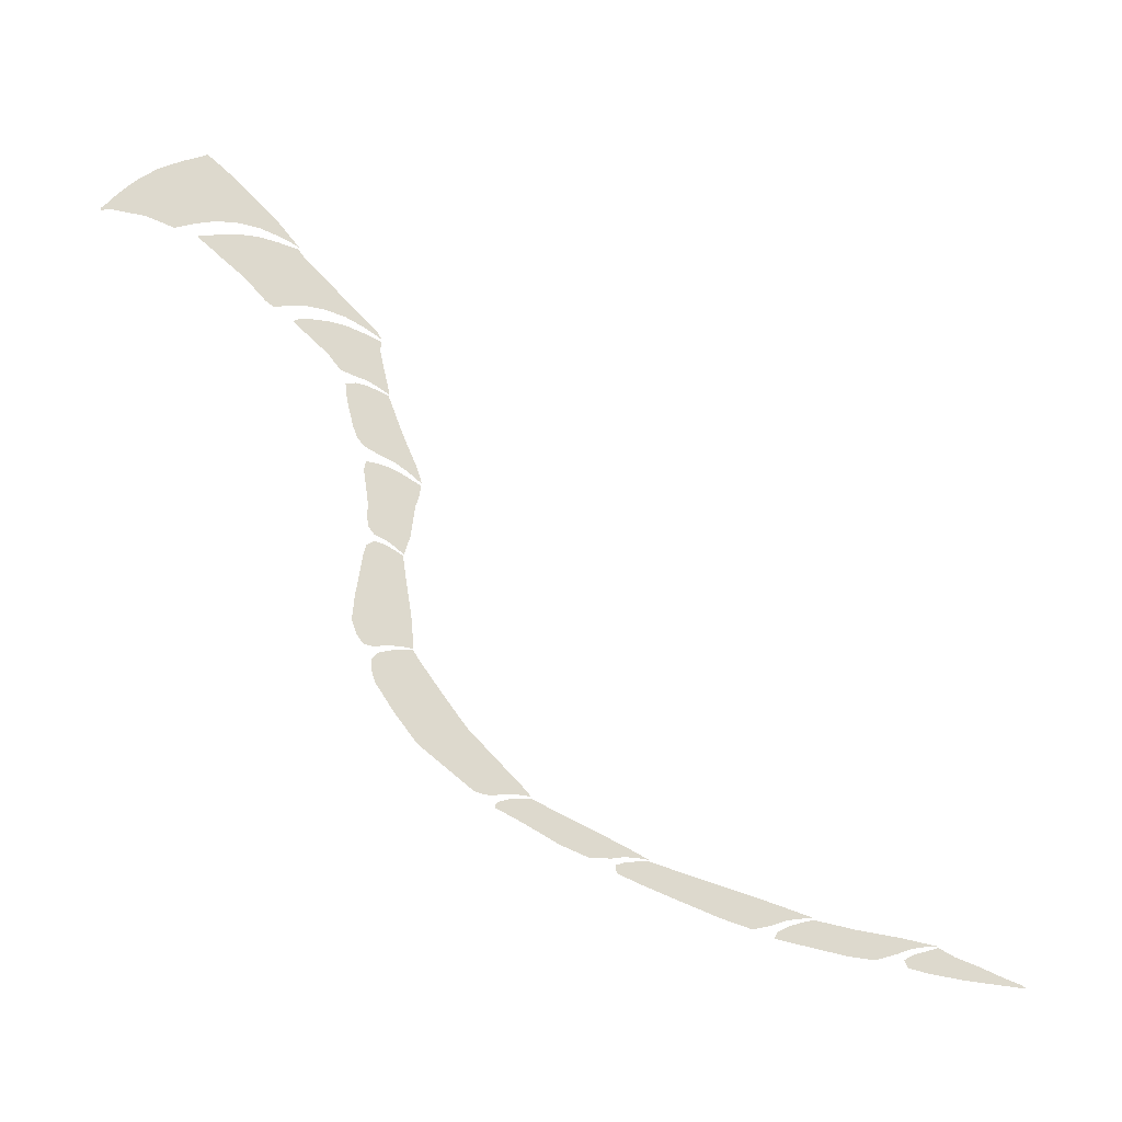
<metadata>
{"format":"obj","ext":"obj","renderer":"f3d","projection":"perspective","resolution":1024,"background":"white","views":[{"elev":-19.3,"azim":76.0,"up":"+Y"}]}
</metadata>
<code>
g default
v 0 33.85 6.953
v -2e-06 33.75 6.951
v -2e-06 33.79 5.976
v 0 33.94 5.855
v 0 33.73 5.304
v 0 33.86 5.161
v -2e-06 33.55 4.722
v 0 33.69 4.536
v 0 33.37 4.187
v 0 33.41 4.012
v 0 34.39 5.221
v 0 34.55 6.34
v 0 34.23 4.329
v 0 34.03 3.477
v 0 33.83 2.633
v 0 33.85 6.652
v 0 33.99 6.5
v 0 34.5 6.064
v 0 34 6.792
v 0 34.11 6.37
v 0 34.12 5.697
v 0 34.02 4.907
v 0 33.85 4.131
v 0 33.63 3.422
v 0 34.91 5.158
v 0 35.17 5.714
v 0 33.87 1.785
v 0 34.15 2.747
v 0 34.43 3.656
v 0 34.69 4.469
v 0 36.21 2.54
v 0 36.64 3.076
v 0 36.51 3.318
v 0 35.96 3.004
v 0 33.1 -0.6091
v 0 33.2 -0.4328
v 0 35.48 2.469
v 0 35.73 1.958
v 0 34.91 1.762
v 0 35.02 1.224
v 0 35.65 3.626
v 0 35.23 3.056
v 0 35.31 4.369
v 0 34.98 3.738
v 0 36.22 4.039
v 0 35.76 4.938
v 0 33.47 0.1388
v 0 34.19 1.999
v 0 34.13 0.2833
v 0 34.22 0.8989
v 0 34.6 2.936
v 0 34.75 2.3
v 0 34.21 1.402
v 0 33.75 0.9349
v 0 28.42 -3.77
v 0 27.84 -3.898
v 0 28.84 -3.736
v 0 29.28 -3.643
v 0 29.46 -2.727
v 0 29.04 -2.918
v 0 28.63 -3.109
v 0 28.14 -3.273
v 0 28.82 -2.336
v 0 28.47 -2.433
v 0 29.65 -1.646
v 0 29.23 -2.013
v 0 29.73 -1.163
v 0 29.3 -1.62
v 0 28.87 -2.023
v -1e-06 28.47 -2.116
v 0 30.02 -0.4678
v 0 29.82 -0.6778
v 0 30.13 -0.7137
v 0 30.17 -1.181
v 0 29.34 -1.233
v 1e-06 28.81 -1.834
v 0 27.87 -3.34
v -0 27.44 -4.122
v 0 29.57 -2.163
v 0 29.15 -2.451
v 0 28.74 -2.706
v 0 28.27 -2.835
v 0 28.01 -2.857
v 0 30.16 -1.785
v 0 30.06 -2.458
v 0 29.34 -3.233
v 0 28.93 -3.363
v 0 28.51 -3.509
v 0 27.94 -3.612
v 0 27.64 -3.795
v 0 29.82 -3.155
v 0 29.59 -3.687
v 0 28.31 -4.018
v 0 27.77 -4.156
v 0 28.78 -3.917
v 0 29.19 -3.834
v -0 27.36 -4.224
v 0 29.53 -3.877
v 0 24.95 -3.81
v 0 25.45 -3.657
v -0 25.55 -3.031
v 0 25.2 -3.296
v 0 25.95 -3.469
v 1e-06 25.99 -2.87
v 0 26.57 -3.243
v 0 26.88 -2.652
v 0 27.11 -3.068
v 0 27.29 -2.576
v -0 24.68 -4.443
v 0 25.26 -4.161
v 0 24.3 -5.025
v 0 25.04 -4.625
v 0 23.97 -5.438
v 0 24.8 -5.004
v 0 23.85 -5.564
v 0 24.63 -5.298
v -0 27.72 -2.923
v 0 27.65 -2.55
v 0 26.99 -3.469
v 0 27.66 -3.324
v 0 26.89 -3.859
v 0 27.51 -3.747
v 0 26.82 -4.168
v -0 27.37 -4.077
v 0 26.87 -4.371
v 0 27.33 -4.195
v 0 25.84 -3.898
v 0 26.43 -3.665
v 0 25.67 -4.315
v 0 26.31 -4.049
v 0 25.52 -4.662
v 0 26.2 -4.381
v 0 25.4 -4.952
v 0 26.16 -4.643
v 0 22.01 -3.563
v 0 21.01 -4.922
v 0 23.81 -5.52
v 1e-06 24.59 -3.402
v 0 21.72 -3.794
v -1e-06 24.54 -3.855
v 0 24.4 -4.377
v -0 21.55 -4.201
v 0 24.13 -4.941
v 0 21.3 -4.575
v -0 23.88 -5.367
v -0 21.09 -4.841
v 1e-06 22.4 -3.508
v 0 22.27 -3.93
v 0 22.11 -4.261
v 0 21.91 -4.661
v 0 21.82 -5.001
v 0 21.76 -5.156
v -1e-06 22.9 -3.529
v 0 22.81 -3.896
v 0 22.64 -4.338
v 0 22.43 -4.665
v 0 22.35 -5.06
v 0 22.29 -5.226
v 0 23.84 -3.397
v 0 23.53 -3.831
v 0 23.34 -4.321
v 0 23.14 -4.836
v 0 23 -5.127
v 0 22.93 -5.311
v -1e-06 24.25 -3.334
v 0 24.04 -3.819
v 0 23.85 -4.326
v 0 23.63 -4.899
v 0 23.49 -5.272
v 0 23.41 -5.462
v 0 17.4 -5.358
v 0 18.36 -5.294
v 0 18.34 -3.046
v 1e-06 17.45 -3.509
v 0 20.99 -4.893
v -1e-06 21.28 -3.516
v 0 17.38 -3.889
v 0 18.35 -3.5
v 1e-06 21.47 -3.794
v 0 17.46 -4.371
v 0 18.35 -4.06
v 0 21.37 -4.159
v -0 17.46 -4.864
v 0 18.36 -4.679
v 0 21.19 -4.521
v 0 17.42 -5.237
v 0 18.36 -5.073
v 0 21.04 -4.795
v 0 17.89 -5.316
v 0 17.88 -5.12
v 0 17.88 -4.771
v 0 17.86 -4.223
v 0 17.85 -3.727
v -1e-06 17.78 -3.254
v 0 20.87 -3.398
v 0 20.99 -3.757
v 0 20.92 -4.081
v 0 20.78 -4.524
v 0 20.63 -4.806
v 0 20.59 -4.945
v 0 20.03 -5.033
v 0 20.06 -4.873
v 0 20.17 -4.563
v 0 20.28 -4.076
v 0 20.33 -3.693
v 0 20.27 -3.305
v 0 19.18 -5.166
v 0 19.19 -4.975
v 0 19.25 -4.622
v 0 19.29 -4.068
v 0 19.32 -3.594
v -2e-06 19.29 -3.139
v 2e-06 13.82 -5.58
v 0 14.56 -7.385
v 0 17.36 -5.345
v -1e-06 16.86 -3.802
v 0 12.09 -8.066
v 0 12.12 -9.808
v -1e-06 17.15 -4.042
v 0 14.05 -6.01
v -0 12.09 -8.423
v -1e-06 17.27 -4.438
v 0 14.21 -6.375
v 0 12.17 -8.905
v 0 17.32 -4.878
v 0 14.35 -6.671
v 0 12.17 -9.326
v 0 17.34 -5.226
v 0 14.51 -7.045
v -0 12.14 -9.647
v 0 12.51 -9.446
v 0 12.49 -9.335
v 0 12.47 -8.993
v 0 12.46 -8.561
v 0 12.38 -8.084
v 0 12.2 -7.683
v -1e-06 12.9 -6.776
v 0 13.08 -7.222
v 0 13.19 -7.653
v 0 13.27 -8.087
v 0 13.35 -8.442
v 0 13.37 -8.577
v 0 14.96 -4.681
v 0 15.33 -5.199
v 0 15.45 -5.492
v 0 15.57 -5.805
v 0 15.66 -6.181
v 0 15.69 -6.526
v 1e-06 16.04 -3.962
v 0 16.42 -4.507
v 0 16.52 -4.764
v 0 16.61 -5.196
v 0 16.53 -5.538
v 0 16.7 -5.784
v 0 16.47 -3.831
v 0 16.82 -4.26
v 0 16.93 -4.605
v 0 17.01 -5.037
v 0 17.03 -5.417
v 0 17.05 -5.534
v 0 11.63 -8.481
v 0 9.989 -11.97
v 0 10.02 -14.24
v 0 12.05 -9.799
v 2e-06 11.76 -8.464
v -1e-06 11.86 -8.574
v 0 9.998 -12.8
v 0 11.98 -8.96
v 0 10.08 -13.28
v 0 12.02 -9.346
v 0 10.08 -13.74
v -0 12.04 -9.646
v 0 10.04 -14.09
v -0 11.13 -9.501
v 0 11.27 -9.672
v 0 11.34 -9.789
v 0 11.41 -10.18
v 0 11.45 -10.57
v 0 11.47 -10.87
v 0 11.5 -11
v 0 10.53 -13.2
v 0 10.49 -13.12
v 0 10.5 -12.8
v 0 10.5 -12.35
v 0 10.44 -11.89
v 0 10.47 -11.28
v 0 10.41 -10.87
v 0 33.04 -0.5558
v 0 33.12 3.281
v 0 30.53 0.2848
v 0 29.58 -3.924
v 0 33.08 -0.3487
v 0 29.7 -3.76
v 0 30.03 -3.23
v 0 33.24 0.2299
v 0 30.39 -2.496
v 0 33.38 0.9899
v 0 30.62 -1.717
v 0 33.39 1.741
v 0 30.69 -0.9466
v 0 33.3 2.416
v 0 30.61 -0.2343
v 0 33.19 2.941
v 0 32.69 -0.8184
v 0 32.8 -0.547
v 0 33.02 0.07203
v 0 33.18 0.8656
v 0 33.18 1.609
v 0 33.13 2.298
v 0 33.05 2.848
v -0 32.99 3.147
v 0 32.28 -1.246
v 0 32.39 -0.9775
v 0 32.61 -0.3821
v 0 32.81 0.415
v 0 32.83 1.16
v 0 32.79 1.865
v 0 32.73 2.424
v -2e-06 32.67 2.739
v 0 31.83 -1.715
v 0 31.94 -1.449
v 0 32.17 -0.8797
v 0 32.4 -0.07869
v 0 32.45 0.6686
v 0 32.43 1.371
v 0 32.37 1.959
v 0 32.32 2.333
v 0 31.39 -2.173
v 0 31.5 -1.91
v 0 31.73 -1.365
v 0 32.01 -0.5605
v 0 32.09 0.1886
v 0 32.08 0.8896
v 0 32.03 1.505
v -2e-06 31.98 1.906
v 0 30.93 -2.646
v 0 31.05 -2.386
v 0 31.28 -1.868
v 0 31.6 -1.059
v 0 31.7 -0.3077
v 0 31.72 0.3914
v 0 31.67 1.036
v 0 31.62 1.447
v 0 30.38 -3.217
v 0 30.5 -2.96
v 0 30.74 -2.473
v 0 31.11 -1.659
v 0 31.24 -0.906
v 0 31.28 -0.2091
v 0 31.23 0.4701
v -2e-06 31.17 1.015
v 0 29.94 -3.68
v 0 30.05 -3.425
v 0 30.31 -2.964
v 0 30.71 -2.147
v 0 30.87 -1.392
v 0 30.92 -0.6965
v 0 30.88 0.01098
v 0 30.71 0.5855
v 0 9.971 -14.23
v 0 9.467 -13
v 0 7.653 -18.11
v 0 8.172 -20.51
v 0 9.956 -14.09
v 0 8.166 -20.31
v 0 8.125 -19.9
v 0 9.938 -13.76
v 0 8.027 -19.39
v 0 9.887 -13.34
v 0 7.829 -18.86
v -2e-06 9.764 -12.95
v 0 9.571 -15.6
v 0 9.599 -15.24
v 0 9.569 -14.91
v 0 9.515 -14.47
v 0 9.399 -14.09
v -0 9.084 -13.95
v 0 9.087 -17.36
v 0 9.093 -17.04
v 0 9.059 -16.7
v 0 8.985 -16.23
v 0 8.861 -15.79
v -0 8.547 -15.41
v 0 8.597 -19.13
v 0 8.545 -18.98
v 0 8.505 -18.65
v 0 8.411 -18.13
v 0 8.279 -17.64
v 0 8.004 -16.92
v 0 6.724 -22.82
v -0 7.342 -25.36
v 0 8.114 -20.47
v 0 7.352 -18.93
v -0 7.338 -25.18
v 0 8.062 -20.3
v 0 7.298 -24.77
v 0 7.97 -19.94
v 0 7.197 -24.24
v 0 7.824 -19.5
v 0 6.999 -23.71
v 0 7.599 -19.08
v 0 7.124 -20.15
v 0 7.403 -20.43
v 0 7.578 -20.8
v 0 7.73 -21.34
v 0 7.806 -21.68
v 0 7.83 -22.06
v 0 7.592 -23.9
v 0 7.526 -23.8
v 0 7.471 -23.47
v 0 7.336 -22.87
v 0 7.163 -22.41
v -0 6.828 -21.75
v 0 6.496 -24.1
v 0 5.913 -28.79
v 0 7.291 -25.34
v 0 6.786 -23.97
v 0 6.04 -28.59
v 0 7 -24.37
v 0 7.243 -25.19
v -0 6.311 -24.95
v 0 6.454 -25.18
v 0 6.706 -25.48
v 0 6.909 -25.87
v 0 6.967 -26
v 0 6.631 -26.99
v 0 6.474 -26.74
v 0 6.372 -26.58
v 0 6.12 -26.37
v 0 6.26 -27.95
v 0 6.182 -27.86
v -0 6.001 -27.76
v 1e-06 28.21 -2.327
v 0 10.29 -13.69
v 0 10.28 -13.58
v 0 10.3 -13.24
v 0 10.3 -12.79
v 0 10.23 -12.32
v 0 10.22 -11.87
v 0 16.04 -6.27
v 0 15.96 -5.959
v 0 15.93 -5.595
v 0 15.82 -5.241
v 0 15.71 -4.961
v 0 15.34 -4.433
v 0 15.13 -6.952
v 0 15.09 -6.61
v 0 14.96 -6.234
v 0 14.83 -5.93
v 0 14.7 -5.601
v 1e-06 14.4 -5.127
v 0 13.25 -6.322
v 0 13.45 -6.762
v 0 13.57 -7.168
v 0 13.68 -7.55
v 0 13.79 -7.912
v 0 13.82 -8.125
v 0 12.96 -8.99
v 0 12.94 -8.866
v 0 12.89 -8.517
v 0 12.84 -8.084
v 0 12.75 -7.631
v -1e-06 12.57 -7.206
v -0 11.38 -8.987
v 1e-06 11.51 -9.063
v -1e-06 11.6 -9.176
v 0 11.7 -9.566
v 0 11.74 -9.955
v -0 11.76 -10.25
v 0 11.78 -10.4
v -0 10.74 -10.25
v 0 10.84 -10.55
v 0 10.85 -10.94
v 0 10.91 -11.36
v 0 10.93 -11.79
v 0 10.93 -12.1
v 0 10.97 -12.2
v 0 10.73 -12.74
v 0 10.69 -12.66
v 0 10.7 -12.34
v 0 10.69 -11.9
v 0 10.63 -11.46
v 0 10.64 -10.95
v -0 10.56 -10.59
v -0 9.268 -13.49
v -1e-06 9.575 -13.54
v 0 9.694 -13.93
v 0 9.747 -14.36
v 0 9.771 -14.69
v 0 9.763 -14.94
v 0 9.319 -16.52
v 0 9.335 -16.18
v 0 9.303 -15.84
v 0 9.239 -15.39
v 0 9.119 -14.98
v -0 8.804 -14.71
v 0 8.842 -18.25
v 0 8.82 -18.01
v 0 8.782 -17.67
v 0 8.698 -17.18
v 0 8.57 -16.72
v -0 8.276 -16.16
v 0 8.389 -19.81
v 0 8.359 -19.63
v 0 8.319 -19.26
v 0 8.223 -18.75
v 0 8.058 -18.24
v 0 7.832 -17.5
v 0 7.231 -19.58
v 0 7.495 -19.8
v 0 7.693 -20.19
v 0 7.842 -20.69
v 0 7.925 -21.03
v 0 7.963 -21.32
v -0 6.964 -21.01
v 0 7.273 -21.5
v 0 7.447 -21.92
v 0 7.589 -22.49
v 0 7.655 -22.82
v 0 7.701 -23.06
v -0 7.45 -24.73
v -0 7.419 -24.59
v 0 7.372 -24.21
v 0 7.257 -23.65
v 0 7.07 -23.15
v -0 6.769 -22.36
v -0 6.402 -24.53
v 0 6.617 -24.58
v 0 6.85 -24.93
v 0 7.073 -25.54
v 0 7.126 -25.68
v -0 6.206 -25.73
v 0 6.409 -25.95
v 0 6.578 -26.17
v 0 6.756 -26.49
v 0 6.364 -27.36
v 0 6.275 -27.23
v -0 6.059 -27.08
v 0 6.05 -28.29
v -0 5.965 -28.18
v 0 6.478 -27.39
v 0 6.428 -27
v 0 6.332 -26.85
v -0 6.095 -26.66
v 0 6.135 -28.32
v 0 6.149 -28.03
v -0 5.981 -28
v -0 10.92 -9.904
v 0 11.04 -10.14
v 0 11.08 -10.41
v 0 11.15 -10.82
v 0 11.18 -11.23
v 0 11.18 -11.53
v 0 11.22 -11.65
g Fin_Geo
f 1 2 16 17
f 6 4 3 5
f 5 7 8 6
f 10 8 7 9
f 12 19 20 18
f 13 11 21 22
f 22 23 14 13
f 23 24 15 14
f 17 16 3 4
f 18 20 21 11
f 20 19 1 17
f 21 20 17 4
f 22 21 4 6
f 6 8 23 22
f 10 24 23 8
f 26 12 18 25
f 14 15 27 28
f 28 29 13 14
f 29 30 11 13
f 11 30 25 18
f 34 31 32 33
f 38 31 34 37
f 40 38 37 39
f 35 49 50 36
f 42 37 34 41
f 41 43 44 42
f 30 44 43 25
f 41 34 33 45
f 43 41 45 46
f 25 43 46 26
f 50 49 40 39
f 30 29 51 44
f 29 28 48 51
f 44 51 52 42
f 37 42 52 39
f 51 48 53 52
f 53 50 39 52
f 28 27 54 48
f 47 53 48 54
f 53 47 36 50
f 58 86 87 57
f 57 87 88 55
f 55 88 89 56
f 81 82 62 61
f 59 79 80 60
f 80 81 61 60
f 68 66 65 67
f 66 68 69 63
f 64 63 69 70
f 73 71 72 67
f 67 65 74 73
f 72 75 68 67
f 75 76 69 68
f 76 70 69
f 62 82 83 77
f 89 90 78 56
f 80 79 65 66
f 63 81 80 66
f 64 82 81 63
f 84 74 65 79
f 85 84 79 59
f 87 86 59 60
f 88 87 60 61
f 89 88 61 62
f 77 90 89 62
f 91 85 59 86
f 86 58 92 91
f 55 56 94 93
f 57 55 93 95
f 58 57 95 96
f 56 78 97 94
f 92 58 96 98
f 102 99 100 101
f 104 101 100 103
f 103 105 106 104
f 105 107 108 106
f 99 109 110 100
f 112 110 109 111
f 114 112 111 113
f 116 114 113 115
f 118 108 107 117
f 120 117 107 119
f 119 121 122 120
f 121 123 124 122
f 126 124 123 125
f 103 100 110 127
f 127 128 105 103
f 107 105 128 119
f 127 110 112 129
f 128 127 129 130
f 119 128 130 121
f 129 112 114 131
f 131 132 130 129
f 121 130 132 123
f 131 114 116 133
f 133 134 132 131
f 134 125 123 132
f 138 165 166 140
f 145 169 170 137
f 140 166 167 141
f 141 167 168 143
f 143 168 169 145
f 148 147 135 139
f 149 148 139 142
f 150 149 142 144
f 151 150 144 146
f 152 151 146 136
f 154 153 147 148
f 155 154 148 149
f 156 155 149 150
f 157 156 150 151
f 158 157 151 152
f 160 159 153 154
f 161 160 154 155
f 162 161 155 156
f 163 162 156 157
f 164 163 157 158
f 166 165 159 160
f 167 166 160 161
f 168 167 161 162
f 169 168 162 163
f 170 169 163 164
f 174 177 193 194
f 176 195 196 179
f 192 193 177 180
f 179 196 197 182
f 191 192 180 183
f 182 197 198 185
f 190 191 183 186
f 185 198 199 188
f 189 190 186 171
f 188 199 200 175
f 187 190 189 172
f 184 191 190 187
f 181 192 191 184
f 178 193 192 181
f 194 193 178 173
f 211 212 173 178
f 210 211 178 181
f 209 210 181 184
f 208 209 184 187
f 207 208 187 172
f 200 199 202 201
f 199 198 203 202
f 198 197 204 203
f 197 196 205 204
f 196 195 206 205
f 201 202 208 207
f 202 203 209 208
f 203 204 210 209
f 204 205 211 210
f 205 206 212 211
f 228 259 260 215
f 218 231 232 230
f 216 255 256 219
f 221 235 236 217
f 219 256 257 222
f 224 234 235 221
f 222 257 258 225
f 227 233 234 224
f 225 258 259 228
f 230 232 233 227
f 456 457 214 229
f 455 456 229 226
f 454 455 226 223
f 453 454 223 220
f 452 453 220 213
f 236 235 462 463
f 235 234 461 462
f 234 233 460 461
f 233 232 459 460
f 232 231 458 459
f 450 451 213 220
f 449 450 220 223
f 448 449 223 226
f 447 448 226 229
f 446 447 229 214
f 444 445 243 244
f 443 444 244 245
f 442 443 245 246
f 441 442 246 247
f 440 441 247 248
f 256 255 249 250
f 257 256 250 251
f 258 257 251 252
f 259 258 252 253
f 260 259 253 254
f 264 272 469 470
f 464 465 265 261
f 465 466 266 265
f 466 467 268 266
f 467 468 270 268
f 468 469 272 270
f 262 439 286 287
f 267 438 439 262
f 269 437 438 267
f 271 436 437 269
f 273 435 436 271
f 434 435 273 263
f 553 554 280 279
f 279 278 552 553
f 278 277 551 552
f 277 276 550 551
f 276 275 549 550
f 275 274 548 549
f 291 352 353 293
f 302 358 359 290
f 293 353 354 294
f 294 354 355 296
f 296 355 356 298
f 298 356 357 300
f 300 357 358 302
f 305 304 288 292
f 306 305 292 295
f 307 306 295 297
f 308 307 297 299
f 309 308 299 301
f 310 309 301 303
f 311 310 303 289
f 313 312 304 305
f 314 313 305 306
f 315 314 306 307
f 316 315 307 308
f 317 316 308 309
f 318 317 309 310
f 319 318 310 311
f 321 320 312 313
f 322 321 313 314
f 323 322 314 315
f 324 323 315 316
f 325 324 316 317
f 326 325 317 318
f 327 326 318 319
f 329 328 320 321
f 330 329 321 322
f 331 330 322 323
f 332 331 323 324
f 333 332 324 325
f 334 333 325 326
f 335 334 326 327
f 337 336 328 329
f 338 337 329 330
f 339 338 330 331
f 340 339 331 332
f 341 340 332 333
f 342 341 333 334
f 343 342 334 335
f 345 344 336 337
f 346 345 337 338
f 347 346 338 339
f 348 347 339 340
f 349 348 340 341
f 350 349 341 342
f 351 350 342 343
f 353 352 344 345
f 354 353 345 346
f 355 354 346 347
f 356 355 347 348
f 357 356 348 349
f 358 357 349 350
f 359 358 350 351
f 363 503 504 365
f 370 507 508 362
f 365 504 505 366
f 366 505 506 368
f 368 506 507 370
f 489 490 360 364
f 488 489 364 367
f 487 488 367 369
f 486 487 369 371
f 485 486 371 361
f 379 378 491 492
f 380 379 492 493
f 381 380 493 494
f 382 381 494 495
f 383 382 495 496
f 385 384 497 498
f 386 385 498 499
f 387 386 499 500
f 388 387 500 501
f 389 388 501 502
f 393 509 510 401
f 395 513 514 392
f 397 512 513 395
f 399 511 512 397
f 401 510 511 399
f 525 526 390 400
f 524 525 400 398
f 523 524 398 396
f 522 523 396 394
f 521 522 394 391
f 407 406 519 520
f 406 405 518 519
f 405 404 517 518
f 404 403 516 517
f 403 402 515 516
f 416 420 530 531
f 527 528 417 414
f 528 529 419 417
f 529 530 420 419
f 418 539 540 415
f 418 545 546 539
f 425 424 535 426
f 534 535 424 423
f 533 534 423 422
f 532 533 422 421
f 430 541 542 536
f 431 430 536 537
f 432 431 537 538
f 433 83 82 64
f 433 64 70
f 281 282 435 434
f 436 435 282 283
f 437 436 283 284
f 438 437 284 285
f 439 438 285 286
f 254 253 441 440
f 253 252 442 441
f 252 251 443 442
f 251 250 444 443
f 250 249 445 444
f 248 247 447 446
f 247 246 448 447
f 246 245 449 448
f 245 244 450 449
f 244 243 451 450
f 237 238 453 452
f 238 239 454 453
f 239 240 455 454
f 240 241 456 455
f 241 242 457 456
f 459 458 242 241
f 460 459 241 240
f 461 460 240 239
f 462 461 239 238
f 463 462 238 237
f 274 275 465 464
f 275 276 466 465
f 276 277 467 466
f 277 278 468 467
f 278 279 469 468
f 470 469 279 280
f 483 484 287 286
f 482 483 286 285
f 481 482 285 284
f 480 481 284 283
f 479 480 283 282
f 281 478 479 282
f 479 478 477 476
f 476 475 480 479
f 475 474 481 480
f 474 473 482 481
f 473 472 483 482
f 472 471 484 483
f 377 376 486 485
f 376 375 487 486
f 375 374 488 487
f 374 373 489 488
f 373 372 490 489
f 492 491 372 373
f 493 492 373 374
f 494 493 374 375
f 495 494 375 376
f 496 495 376 377
f 498 497 378 379
f 499 498 379 380
f 500 499 380 381
f 501 500 381 382
f 502 501 382 383
f 504 503 384 385
f 505 504 385 386
f 506 505 386 387
f 507 506 387 388
f 508 507 388 389
f 510 509 402 403
f 511 510 403 404
f 512 511 404 405
f 513 512 405 406
f 514 513 406 407
f 516 515 413 412
f 517 516 412 411
f 518 517 411 410
f 519 518 410 409
f 520 519 409 408
f 408 409 522 521
f 409 410 523 522
f 410 411 524 523
f 411 412 525 524
f 412 413 526 525
f 421 422 528 527
f 422 423 529 528
f 423 424 530 529
f 531 530 424 425
f 429 428 533 532
f 428 427 534 533
f 426 535 534 427
f 537 536 542 543
f 538 537 543 544
f 540 539 546 547
f 542 541 426 427
f 543 542 427 428
f 544 543 428 429
f 546 545 430 431
f 547 546 431 432
f 549 548 471 472
f 550 549 472 473
f 551 550 473 474
f 552 551 474 475
f 553 552 475 476
f 476 477 554 553

</code>
